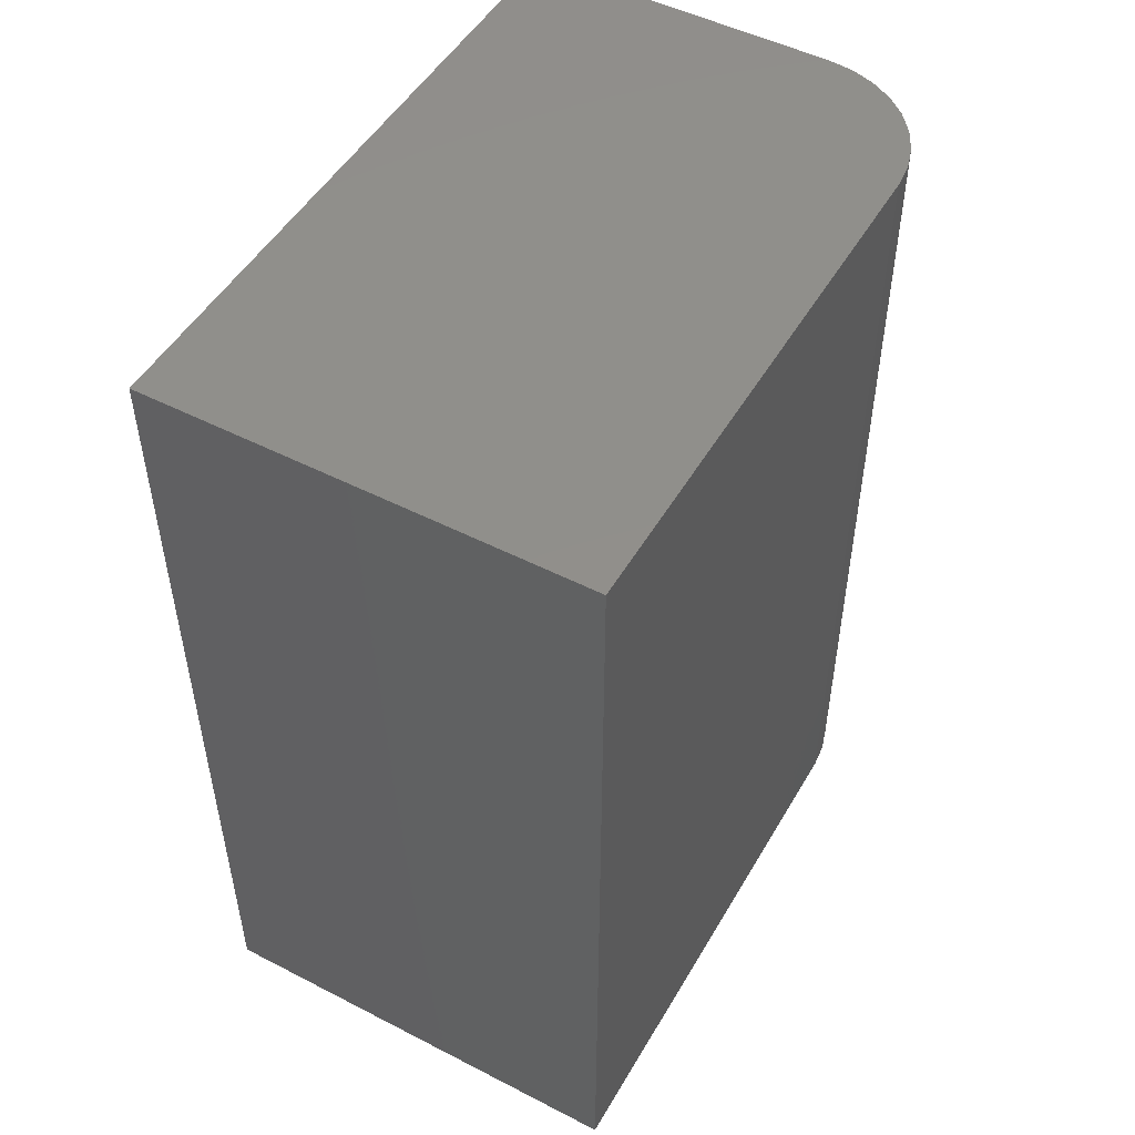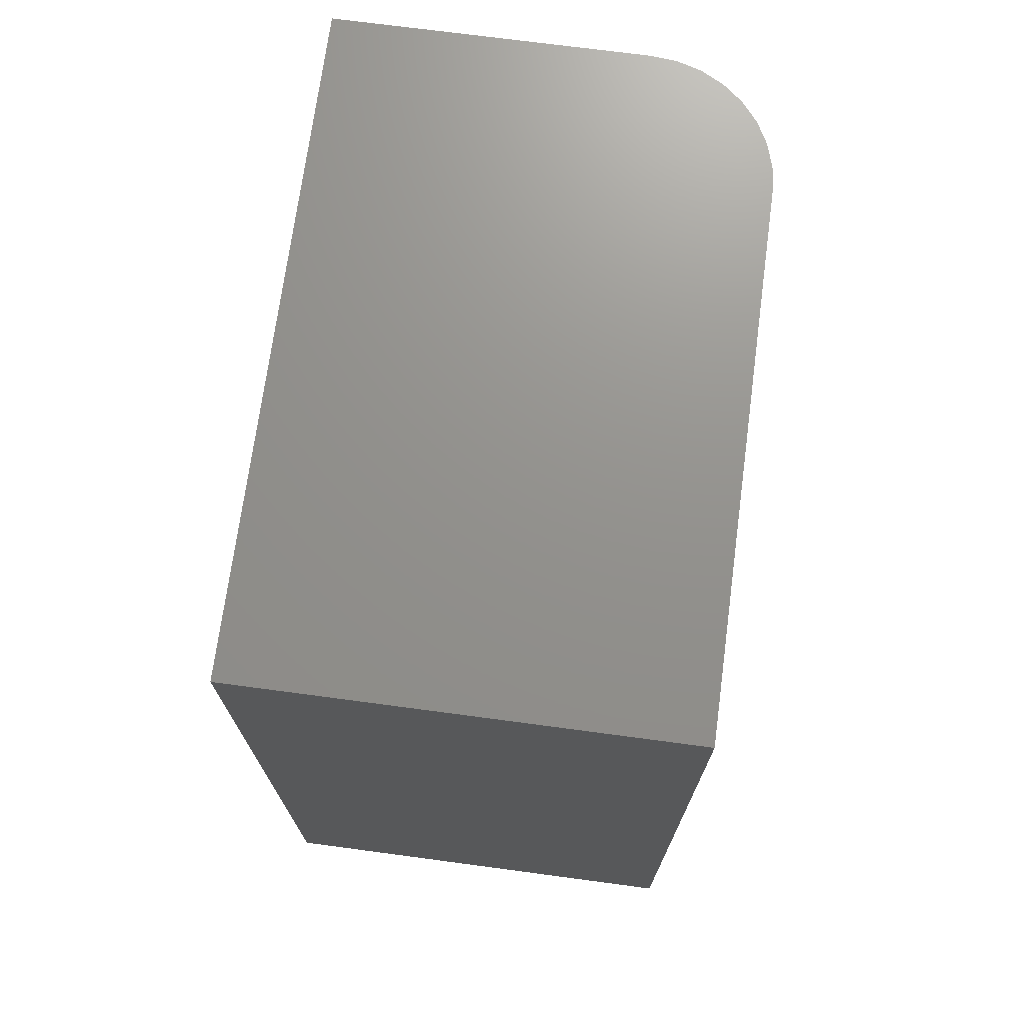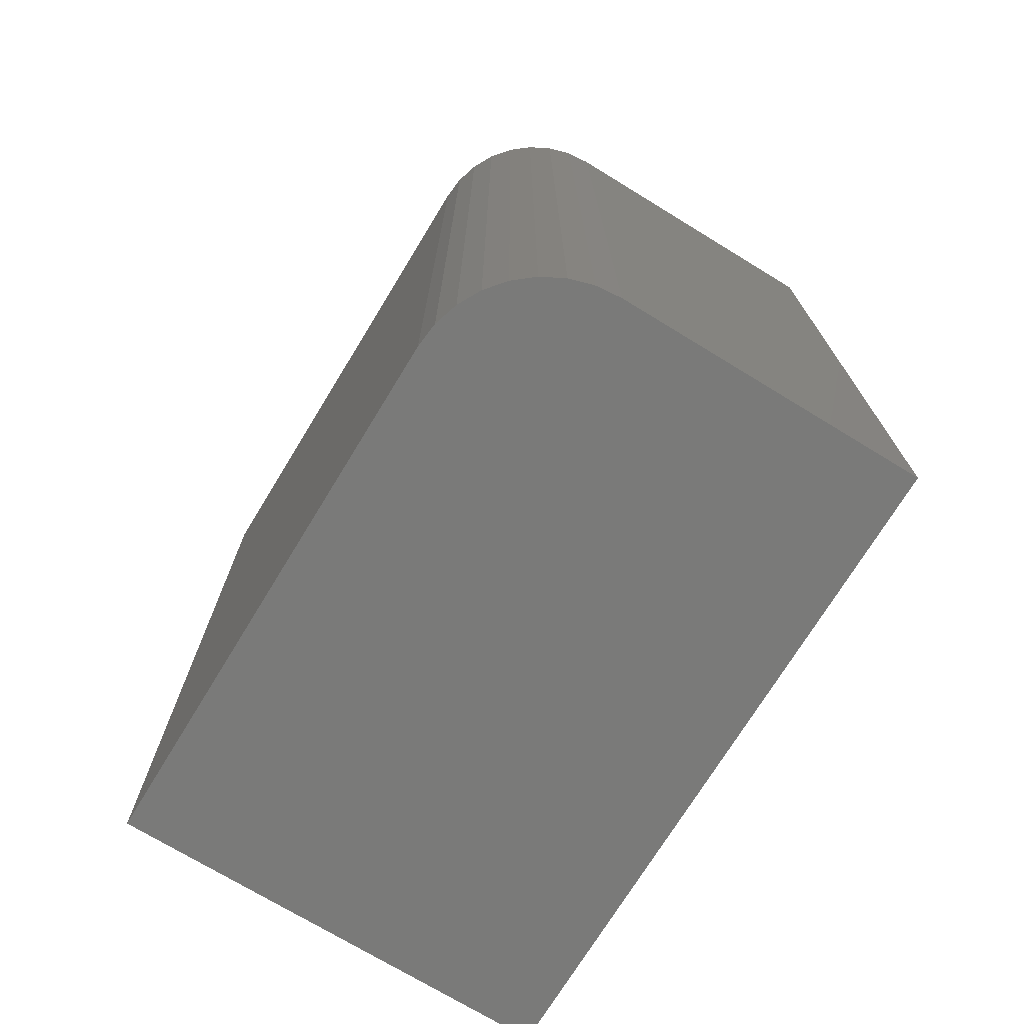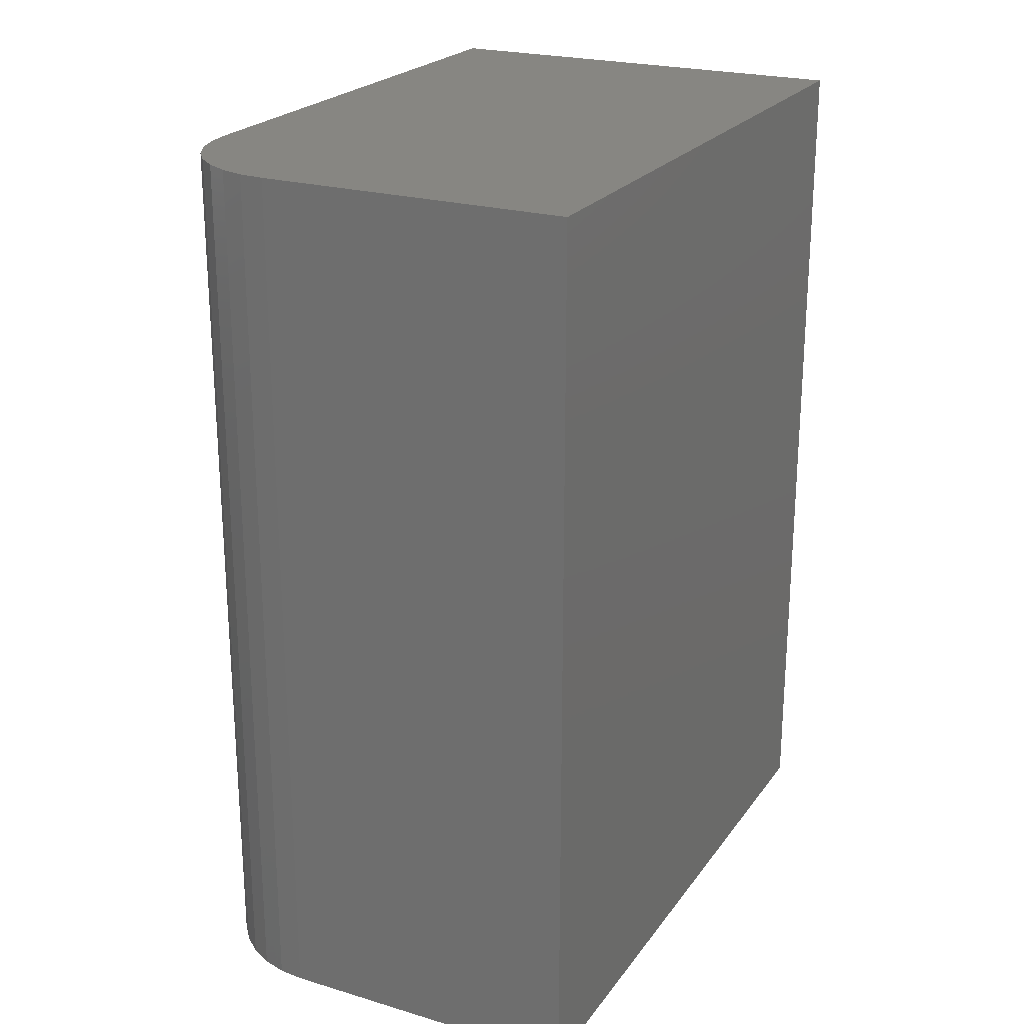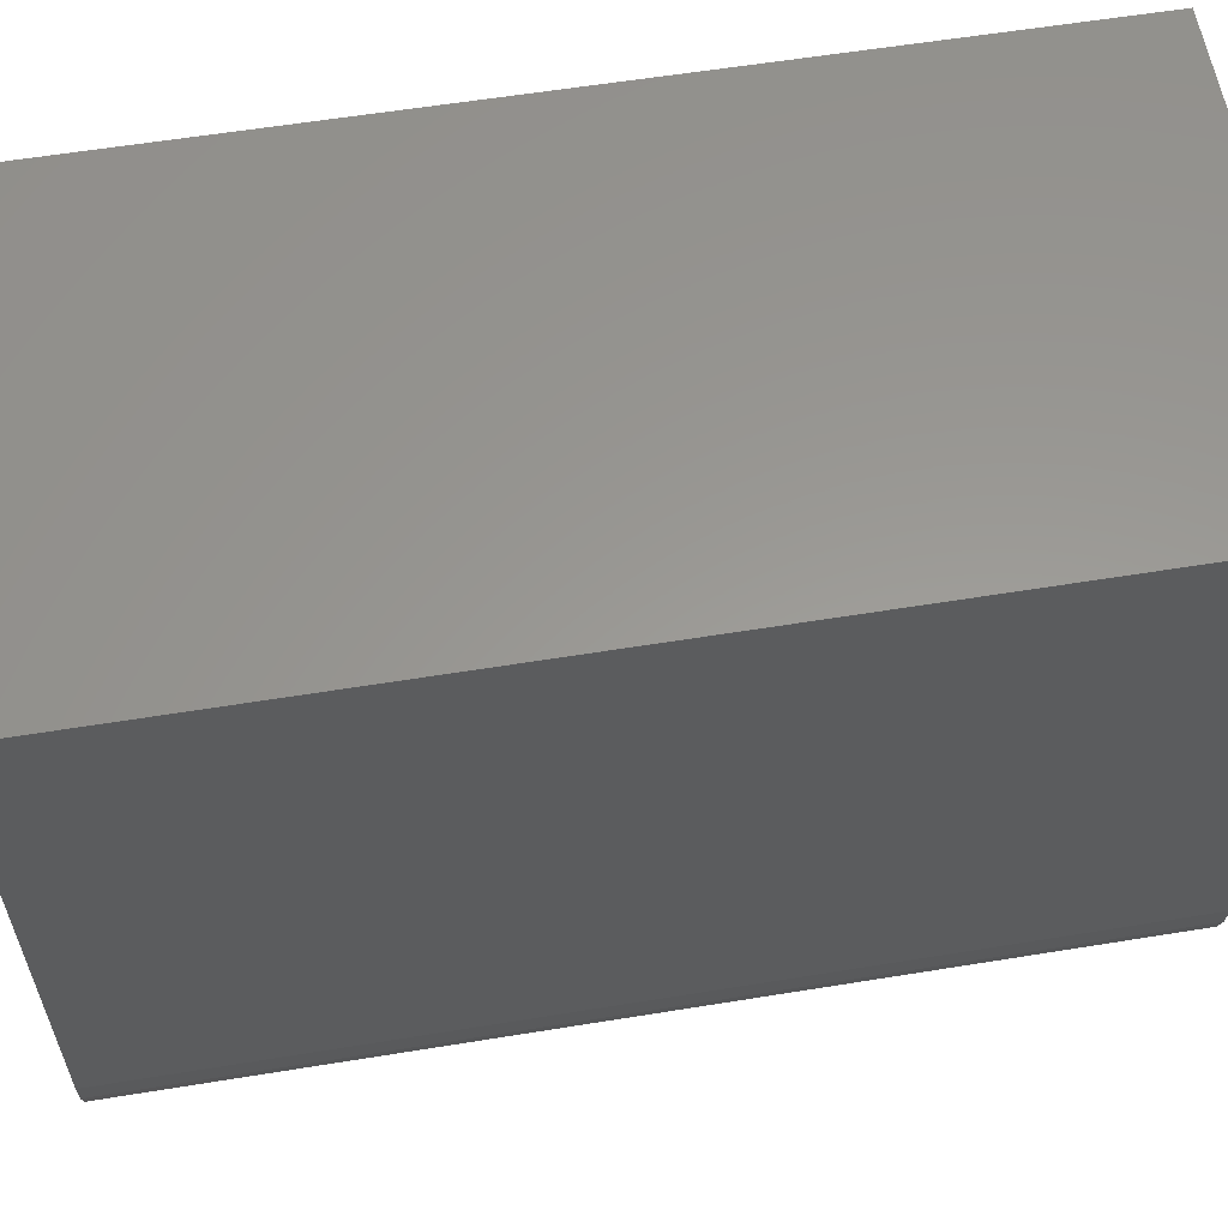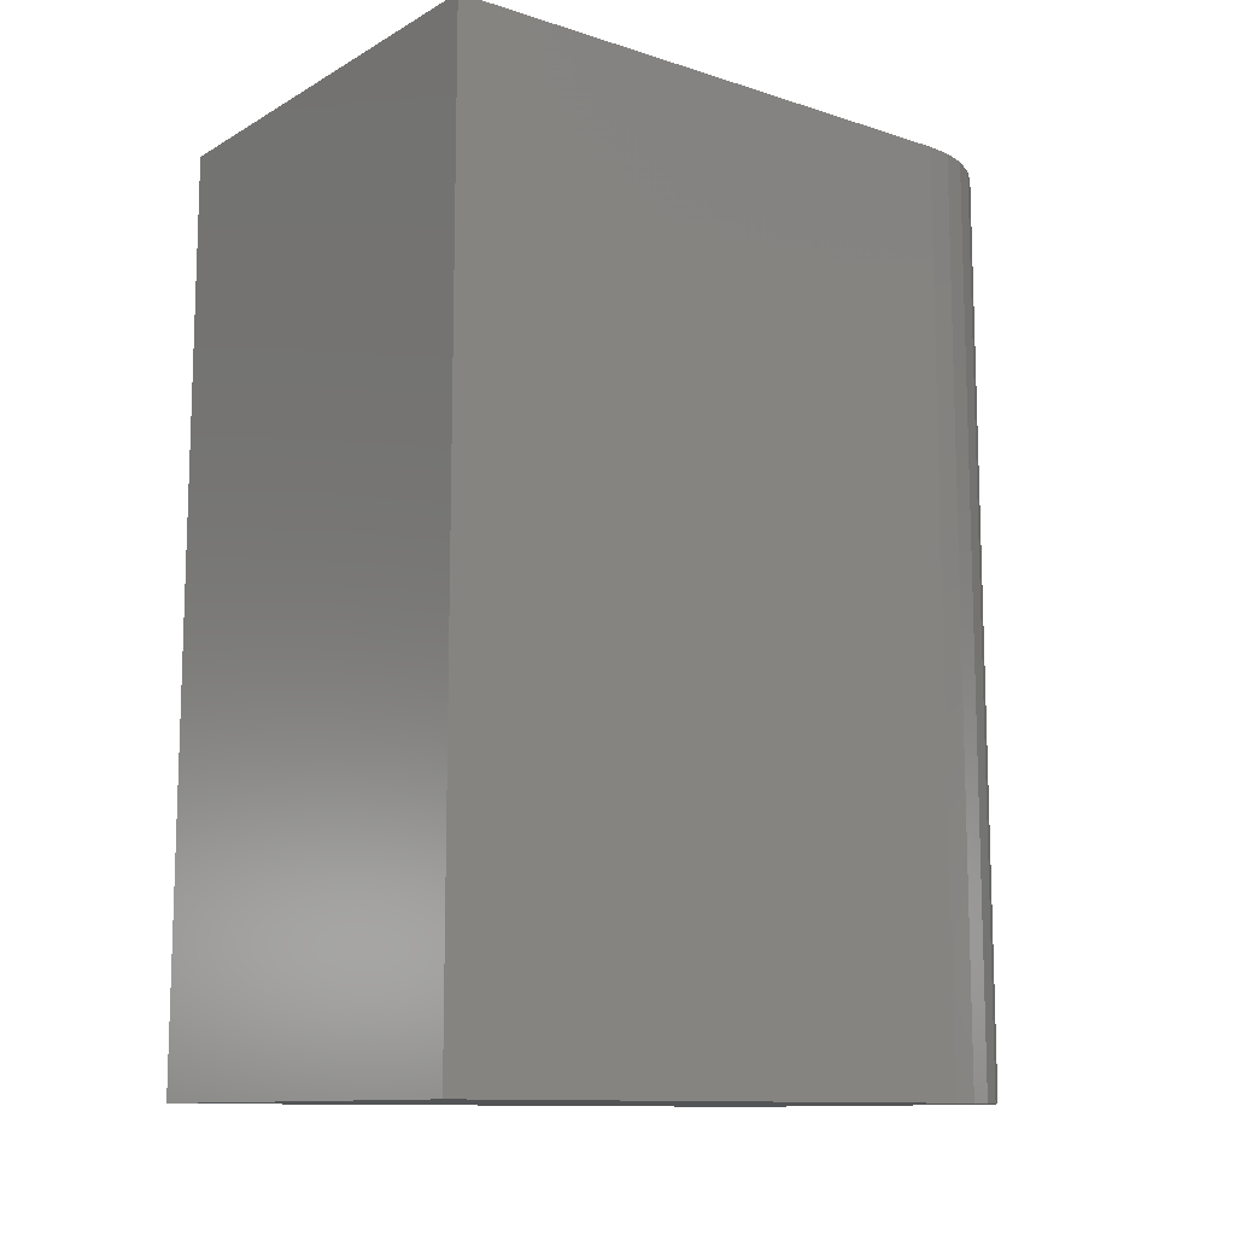
<metadata>
{"format":"stl","ext":"stl","renderer":"f3d","projection":"perspective","resolution":1024,"background":"white","views":[{"elev":50.1,"azim":-150.6,"up":"+Z"},{"elev":71.9,"azim":-172.4,"up":"+Z"},{"elev":-72.8,"azim":-31.4,"up":"+Z"},{"elev":23.0,"azim":26.7,"up":"+Z"},{"elev":59.2,"azim":-99.5,"up":"+Y"},{"elev":-11.6,"azim":-127.4,"up":"+Z"}]}
</metadata>
<code>
# stl→obj: 24 verts, 44 faces
v 0 0.1094 0.75
v 0.002102 0.08804 0.75
v 0.008326 0.06752 0.75
v 0.01843 0.04861 0.75
v 0.03204 0.03204 0.75
v 0.04861 0.01843 0.75
v 0.06752 0.008326 0.75
v 0.08804 0.002102 0.75
v 0.1094 0 0.75
v 0.373 0 0.75
v 0.373 0.5625 0.75
v 0 0.5625 0.75
v 0 0.1094 0
v 0 0.5625 0
v 0.373 0.5625 0
v 0.373 0 0
v 0.1094 0 0
v 0.08804 0.002102 0
v 0.06752 0.008326 0
v 0.04861 0.01843 0
v 0.03204 0.03204 0
v 0.01843 0.04861 0
v 0.008326 0.06752 0
v 0.002102 0.08804 0
f 1 2 3
f 1 3 4
f 1 4 5
f 1 5 6
f 1 6 7
f 1 7 8
f 1 8 9
f 1 9 10
f 1 10 11
f 1 11 12
f 13 14 15
f 13 15 16
f 13 16 17
f 13 17 18
f 13 18 19
f 13 19 20
f 13 20 21
f 13 21 22
f 13 22 23
f 13 23 24
f 14 13 12
f 12 13 1
f 17 16 9
f 9 16 10
f 17 9 18
f 18 9 8
f 18 8 19
f 19 8 7
f 19 7 20
f 20 7 6
f 20 6 21
f 21 6 5
f 21 5 22
f 22 5 4
f 22 4 23
f 23 4 3
f 23 3 24
f 24 3 2
f 24 2 13
f 13 2 1
f 15 14 11
f 11 14 12
f 16 15 10
f 10 15 11

</code>
